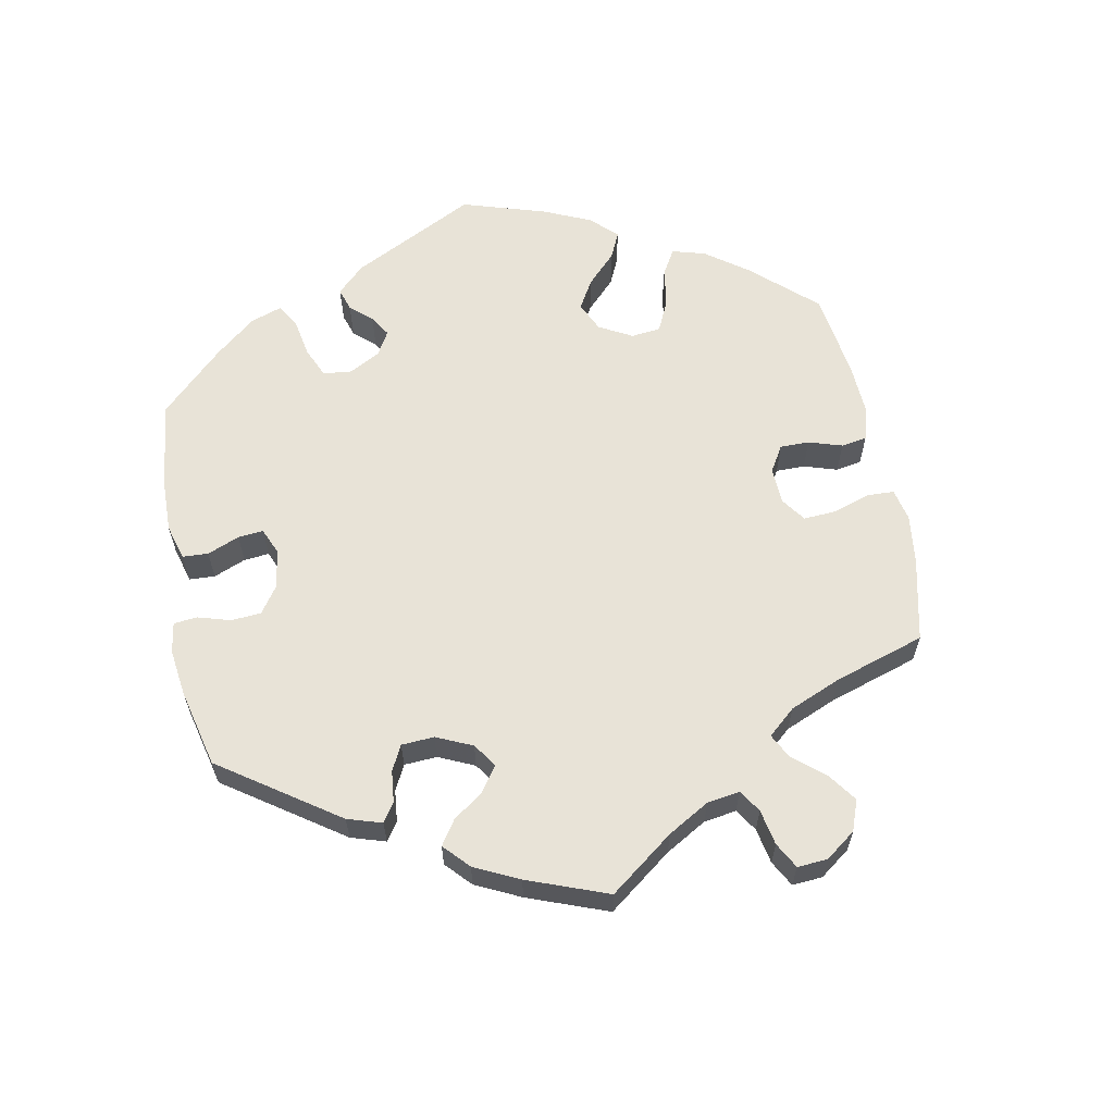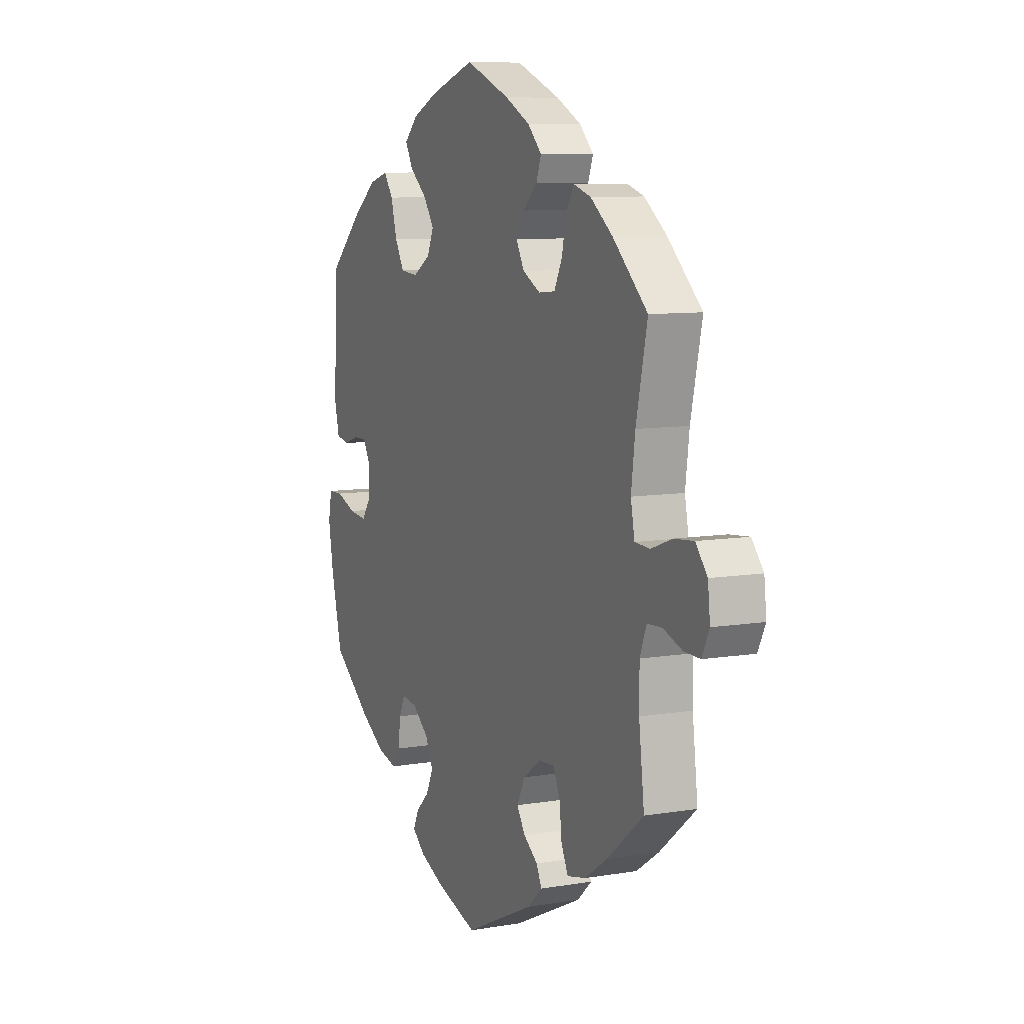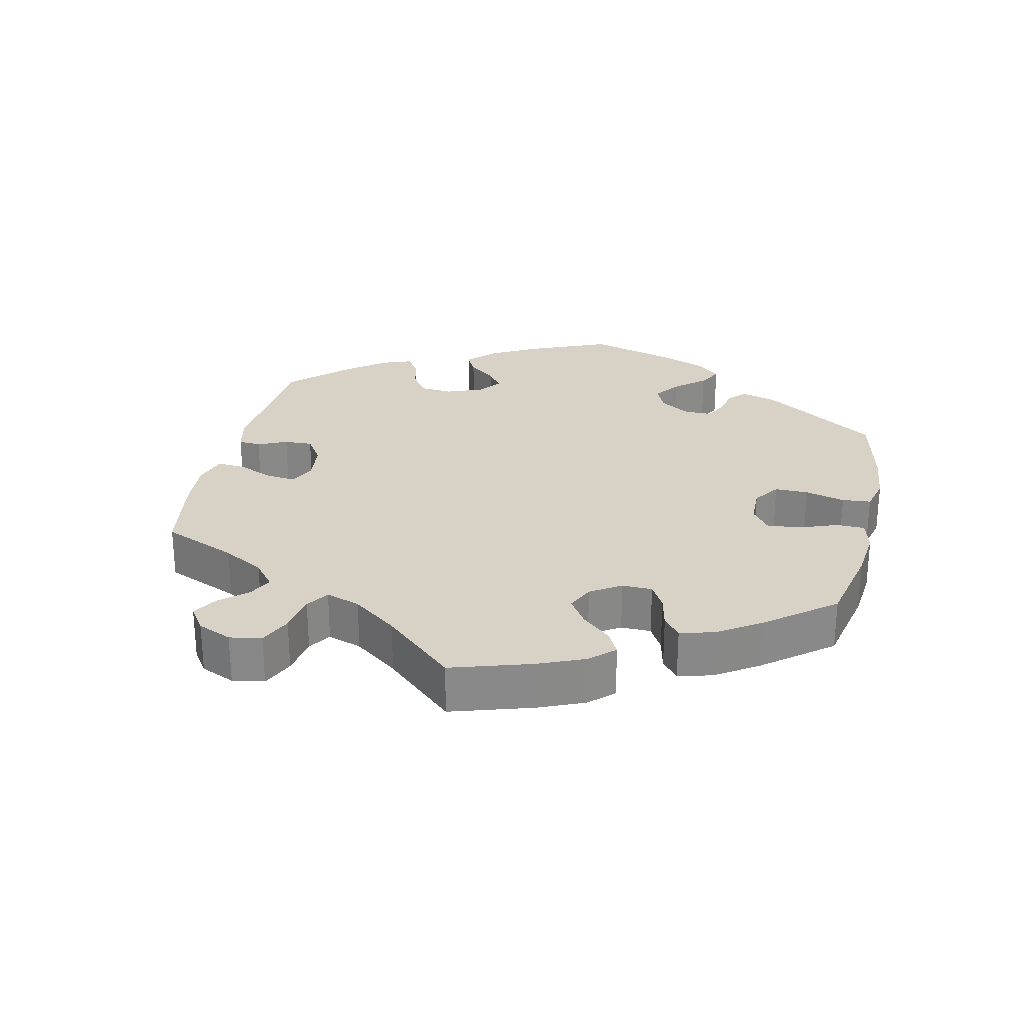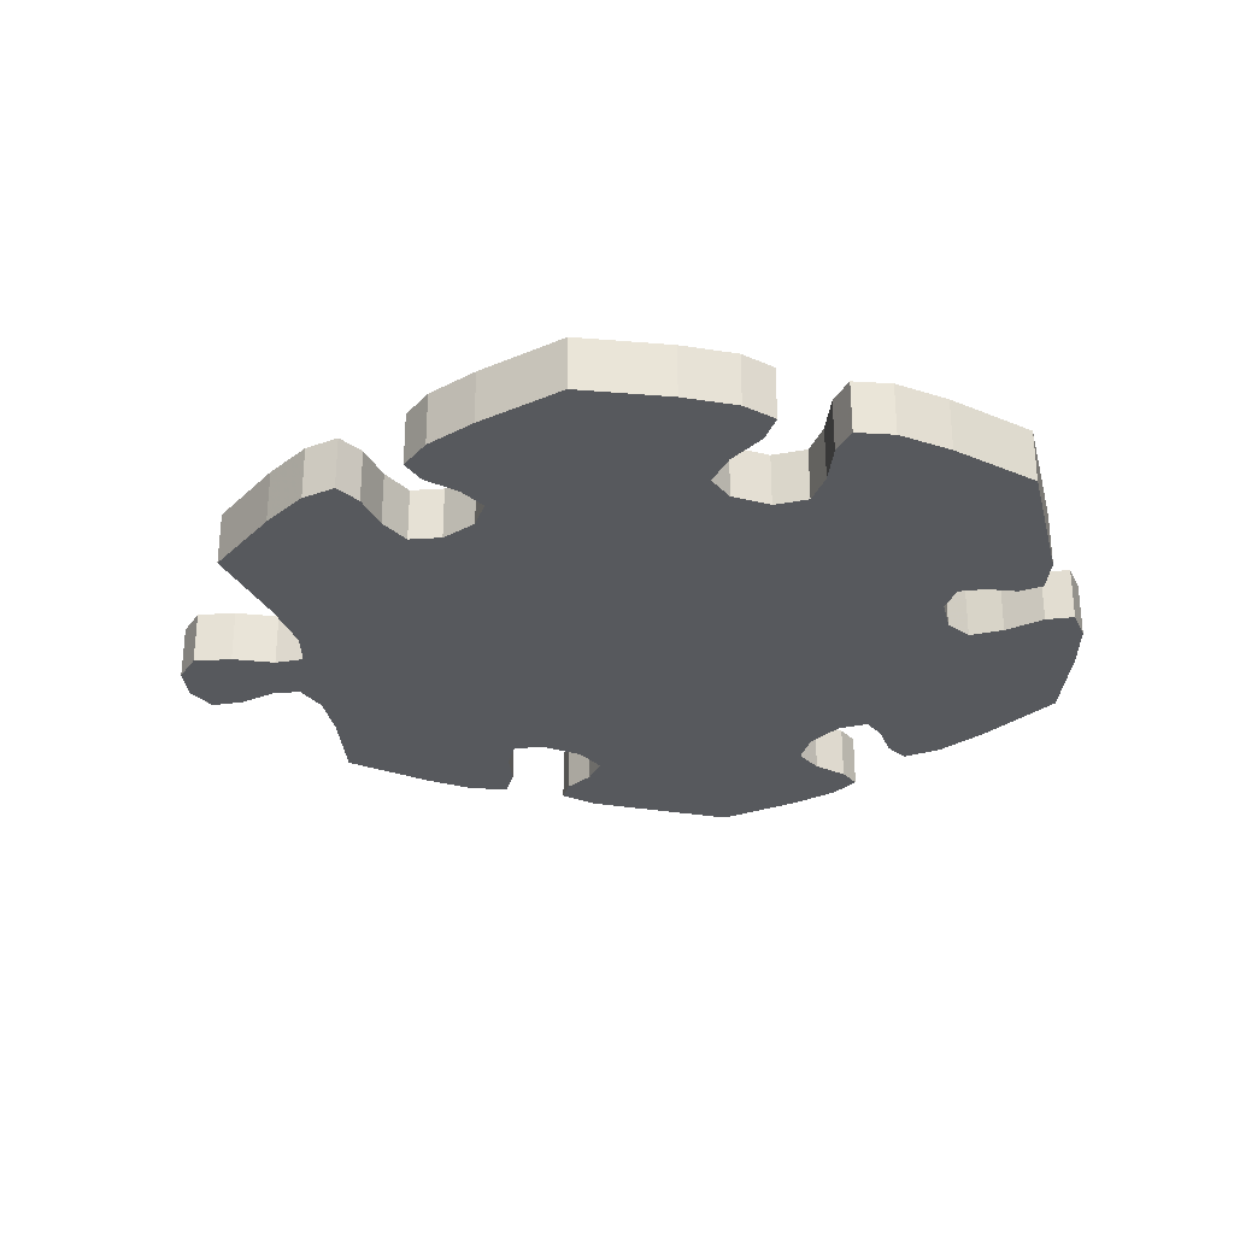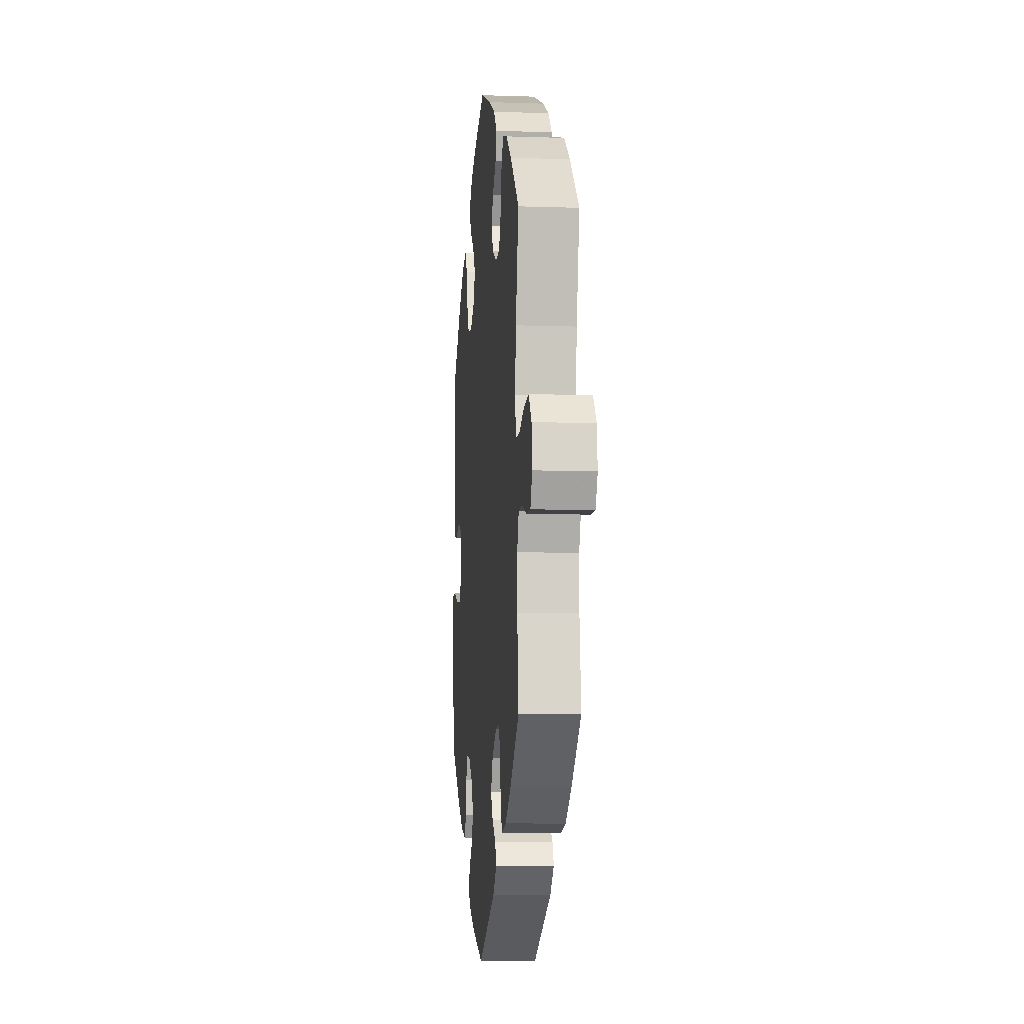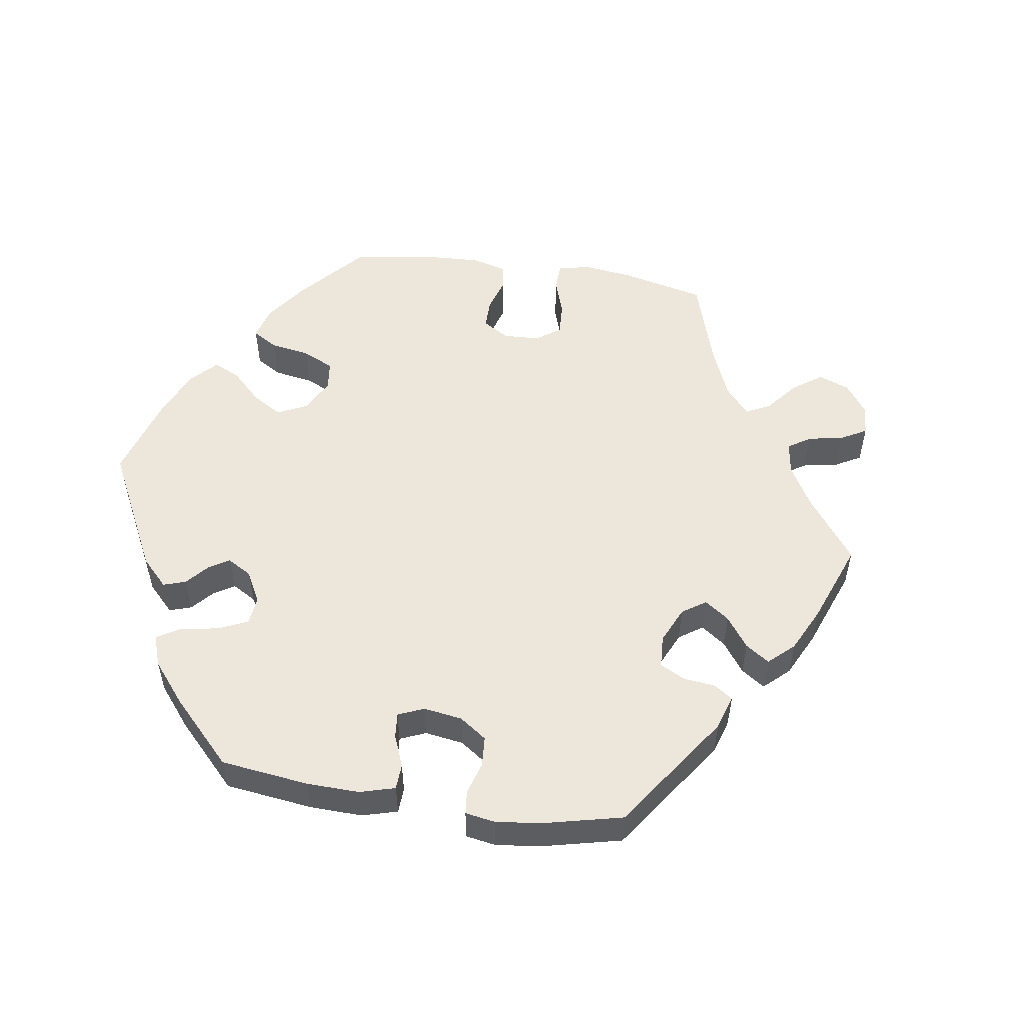
<metadata>
{"format":"obj","ext":"obj","renderer":"f3d","projection":"perspective","resolution":1024,"background":"white","views":[{"elev":61.8,"azim":-131.0,"up":"+Y"},{"elev":8.8,"azim":-114.3,"up":"+Z"},{"elev":27.3,"azim":-47.4,"up":"+Y"},{"elev":-29.1,"azim":10.8,"up":"+Y"},{"elev":-8.0,"azim":-95.4,"up":"+Z"},{"elev":53.6,"azim":158.8,"up":"+Y"}]}
</metadata>
<code>
v 0.511 0.07 0.091
v 0.498 0.07 0.039
v 0.465 0.07 0.032
v 0.426 0.07 0.045
v 0.391 0.07 0.046
v 0.371 0.07 0.011
v 0.373 0.07 -0.039
v 0.397 0.07 -0.072
v 0.443 0.07 -0.067
v 0.496 0.07 -0.048
v 0.534 0.07 -0.049
v 0.543 0.07 -0.095
v 0.531 0.07 -0.168
v 0.501 0.07 -0.289
v 0.399 0.07 -0.366
v 0.335 0.07 -0.405
v 0.284 0.07 -0.418
v 0.264 0.07 -0.387
v 0.257 0.07 -0.338
v 0.242 0.07 -0.305
v 0.202 0.07 -0.31
v 0.158 0.07 -0.345
v 0.138 0.07 -0.388
v 0.157 0.07 -0.427
v 0.192 0.07 -0.46
v 0.206 0.07 -0.491
v 0.172 0.07 -0.519
v 0.11 0.07 -0.545
v 0 0.07 -0.578
v -0.184 0.07 -0.491
v -0.222 0.07 -0.456
v -0.208 0.07 -0.427
v -0.171 0.07 -0.4
v -0.149 0.07 -0.366
v -0.17 0.07 -0.324
v -0.216 0.07 -0.291
v -0.257 0.07 -0.288
v -0.275 0.07 -0.327
v -0.281 0.07 -0.381
v -0.299 0.07 -0.418
v -0.347 0.07 -0.407
v -0.406 0.07 -0.367
v -0.501 0.07 -0.289
v -0.487 0.07 -0.175
v -0.487 0.07 -0.107
v -0.504 0.07 -0.063
v -0.542 0.07 -0.061
v -0.591 0.07 -0.078
v -0.633 0.07 -0.079
v -0.652 0.07 -0.04
v -0.646 0.07 0.013
v -0.616 0.07 0.049
v -0.565 0.07 0.044
v -0.511 0.07 0.024
v -0.472 0.07 0.026
v -0.462 0.07 0.077
v -0.472 0.07 0.156
v -0.501 0.07 0.288
v -0.411 0.07 0.371
v -0.354 0.07 0.414
v -0.309 0.07 0.428
v -0.288 0.07 0.395
v -0.277 0.07 0.341
v -0.256 0.07 0.299
v -0.213 0.07 0.295
v -0.167 0.07 0.319
v -0.146 0.07 0.357
v -0.167 0.07 0.393
v -0.204 0.07 0.427
v -0.217 0.07 0.462
v -0.181 0.07 0.498
v -0.116 0.07 0.531
v 0 0.07 0.577
v 0.117 0.07 0.539
v 0.184 0.07 0.509
v 0.219 0.07 0.475
v 0.199 0.07 0.439
v 0.154 0.07 0.402
v 0.126 0.07 0.362
v 0.143 0.07 0.323
v 0.189 0.07 0.295
v 0.235 0.07 0.299
v 0.259 0.07 0.341
v 0.275 0.07 0.398
v 0.299 0.07 0.432
v 0.348 0.07 0.418
v 0.408 0.07 0.374
v 0.5 0.07 0.289
v 0.511 0 0.091
v 0.498 0 0.039
v 0.465 0 0.032
v 0.426 0 0.045
v 0.391 0 0.046
v 0.371 0 0.011
v 0.373 0 -0.039
v 0.397 0 -0.072
v 0.443 0 -0.067
v 0.496 0 -0.048
v 0.534 0 -0.049
v 0.543 0 -0.095
v 0.531 0 -0.168
v 0.501 0 -0.289
v 0.399 0 -0.366
v 0.335 0 -0.405
v 0.284 0 -0.418
v 0.264 0 -0.387
v 0.257 0 -0.338
v 0.242 0 -0.305
v 0.202 0 -0.31
v 0.158 0 -0.345
v 0.138 0 -0.388
v 0.157 0 -0.427
v 0.192 0 -0.46
v 0.206 0 -0.491
v 0.172 0 -0.519
v 0.11 0 -0.545
v 0 0 -0.578
v -0.184 0 -0.491
v -0.222 0 -0.456
v -0.208 0 -0.427
v -0.171 0 -0.4
v -0.149 0 -0.366
v -0.17 0 -0.324
v -0.216 0 -0.291
v -0.257 0 -0.288
v -0.275 0 -0.327
v -0.281 0 -0.381
v -0.299 0 -0.418
v -0.347 0 -0.407
v -0.406 0 -0.367
v -0.501 0 -0.289
v -0.487 0 -0.175
v -0.487 0 -0.107
v -0.504 0 -0.063
v -0.542 0 -0.061
v -0.591 0 -0.078
v -0.633 0 -0.079
v -0.652 0 -0.04
v -0.646 0 0.013
v -0.616 0 0.049
v -0.565 0 0.044
v -0.511 0 0.024
v -0.472 0 0.026
v -0.462 0 0.077
v -0.472 0 0.156
v -0.501 0 0.288
v -0.411 0 0.371
v -0.354 0 0.414
v -0.309 0 0.428
v -0.288 0 0.395
v -0.277 0 0.341
v -0.256 0 0.299
v -0.213 0 0.295
v -0.167 0 0.319
v -0.146 0 0.357
v -0.167 0 0.393
v -0.204 0 0.427
v -0.217 0 0.462
v -0.181 0 0.498
v -0.116 0 0.531
v 0 0 0.577
v 0.117 0 0.539
v 0.184 0 0.509
v 0.219 0 0.475
v 0.199 0 0.439
v 0.154 0 0.402
v 0.126 0 0.362
v 0.143 0 0.323
v 0.189 0 0.295
v 0.235 0 0.299
v 0.259 0 0.341
v 0.275 0 0.398
v 0.299 0 0.432
v 0.348 0 0.418
v 0.408 0 0.374
v 0.5 0 0.289
f 83 84 85 86
f 82 83 86 87
f 75 76 77 78
f 75 78 79
f 74 75 79
f 73 74 79
f 72 73 79 80
f 68 69 70 71
f 67 68 71 72
f 60 61 62 63
f 60 63 64
f 57 58 59 60
f 56 57 60 64
f 55 56 64 65
f 51 52 53 54
f 51 54 55
f 50 51 55
f 47 48 49 50
f 46 47 50 55
f 45 46 55 65
f 41 42 43 44
f 38 39 40 41
f 37 38 41 44
f 36 37 44 45
f 30 31 32 33
f 30 33 34
f 29 30 34
f 28 29 34 35
f 24 25 26 27
f 23 24 27 28
f 16 17 18 19
f 16 19 20
f 15 16 20
f 14 15 20
f 13 14 20
f 12 13 20 21
f 9 10 11 12
f 8 9 12 21
f 1 2 3 4
f 1 4 5
f 82 87 88 1
f 67 72 80
f 66 67 80 81
f 36 45 65 66
f 35 36 66 81
f 23 28 35 81
f 22 23 81 82
f 7 8 21 22
f 6 7 22 82
f 82 1 5
f 5 6 82
f 174 173 172 171
f 175 174 171 170
f 166 165 164 163
f 167 166 163
f 167 163 162
f 167 162 161
f 168 167 161 160
f 159 158 157 156
f 160 159 156 155
f 151 150 149 148
f 152 151 148
f 148 147 146 145
f 152 148 145 144
f 153 152 144 143
f 142 141 140 139
f 143 142 139
f 143 139 138
f 138 137 136 135
f 143 138 135 134
f 153 143 134 133
f 132 131 130 129
f 129 128 127 126
f 132 129 126 125
f 133 132 125 124
f 121 120 119 118
f 122 121 118
f 122 118 117
f 123 122 117 116
f 115 114 113 112
f 116 115 112 111
f 107 106 105 104
f 108 107 104
f 108 104 103
f 108 103 102
f 108 102 101
f 109 108 101 100
f 100 99 98 97
f 109 100 97 96
f 92 91 90 89
f 93 92 89
f 89 176 175 170
f 168 160 155
f 169 168 155 154
f 154 153 133 124
f 169 154 124 123
f 169 123 116 111
f 170 169 111 110
f 110 109 96 95
f 170 110 95 94
f 93 89 170
f 170 94 93
f 1 89 90 2
f 2 90 91 3
f 3 91 92 4
f 4 92 93 5
f 5 93 94 6
f 6 94 95 7
f 7 95 96 8
f 8 96 97 9
f 9 97 98 10
f 10 98 99 11
f 11 99 100 12
f 12 100 101 13
f 13 101 102 14
f 14 102 103 15
f 15 103 104 16
f 16 104 105 17
f 17 105 106 18
f 18 106 107 19
f 19 107 108 20
f 20 108 109 21
f 21 109 110 22
f 22 110 111 23
f 23 111 112 24
f 24 112 113 25
f 25 113 114 26
f 26 114 115 27
f 27 115 116 28
f 28 116 117 29
f 29 117 118 30
f 30 118 119 31
f 31 119 120 32
f 32 120 121 33
f 33 121 122 34
f 34 122 123 35
f 35 123 124 36
f 36 124 125 37
f 37 125 126 38
f 38 126 127 39
f 39 127 128 40
f 40 128 129 41
f 41 129 130 42
f 42 130 131 43
f 43 131 132 44
f 44 132 133 45
f 45 133 134 46
f 46 134 135 47
f 47 135 136 48
f 48 136 137 49
f 49 137 138 50
f 50 138 139 51
f 51 139 140 52
f 52 140 141 53
f 53 141 142 54
f 54 142 143 55
f 55 143 144 56
f 56 144 145 57
f 57 145 146 58
f 58 146 147 59
f 59 147 148 60
f 60 148 149 61
f 61 149 150 62
f 62 150 151 63
f 63 151 152 64
f 64 152 153 65
f 65 153 154 66
f 66 154 155 67
f 67 155 156 68
f 68 156 157 69
f 69 157 158 70
f 70 158 159 71
f 71 159 160 72
f 72 160 161 73
f 73 161 162 74
f 74 162 163 75
f 75 163 164 76
f 76 164 165 77
f 77 165 166 78
f 78 166 167 79
f 79 167 168 80
f 80 168 169 81
f 81 169 170 82
f 82 170 171 83
f 83 171 172 84
f 84 172 173 85
f 85 173 174 86
f 86 174 175 87
f 87 175 176 88
f 88 176 89 1

</code>
